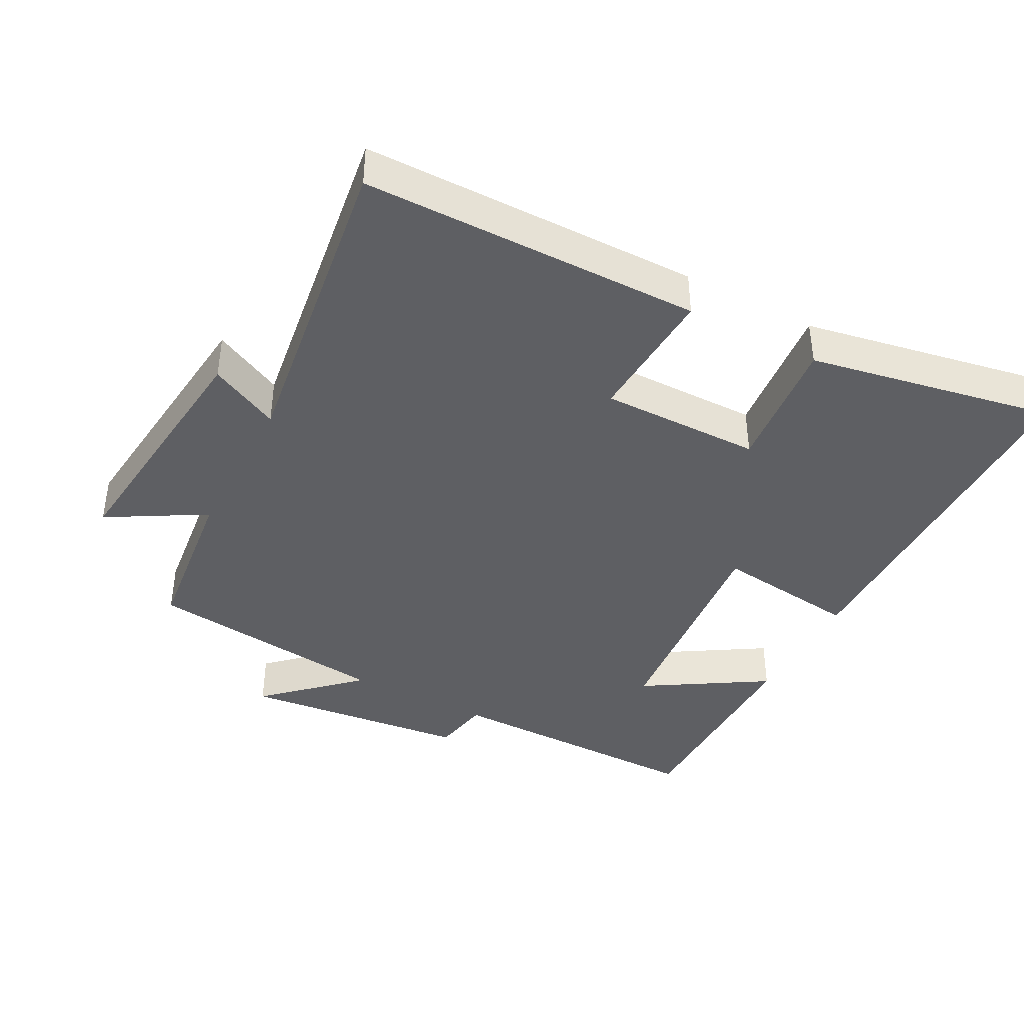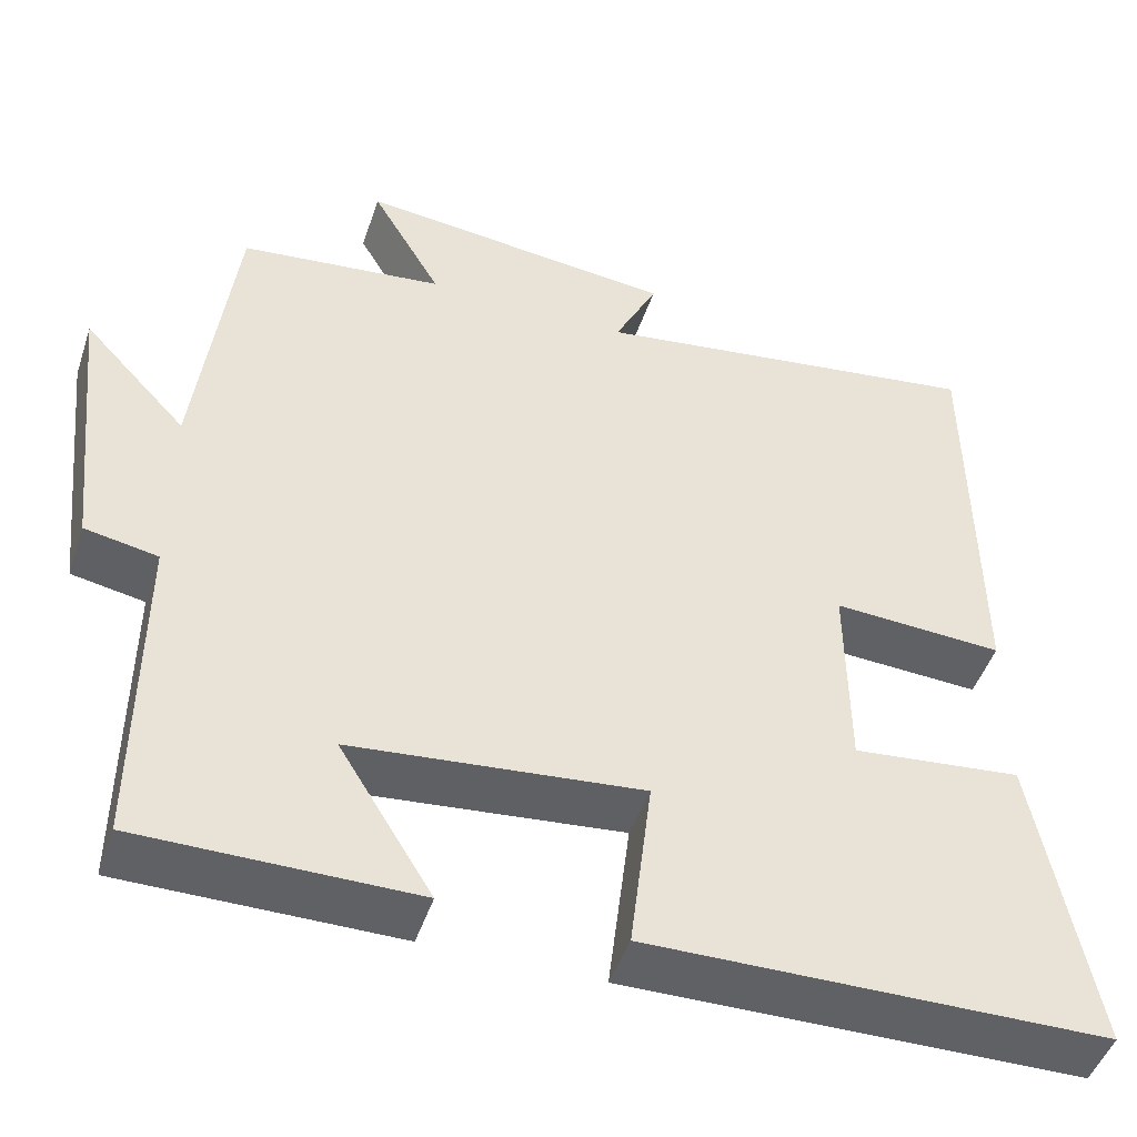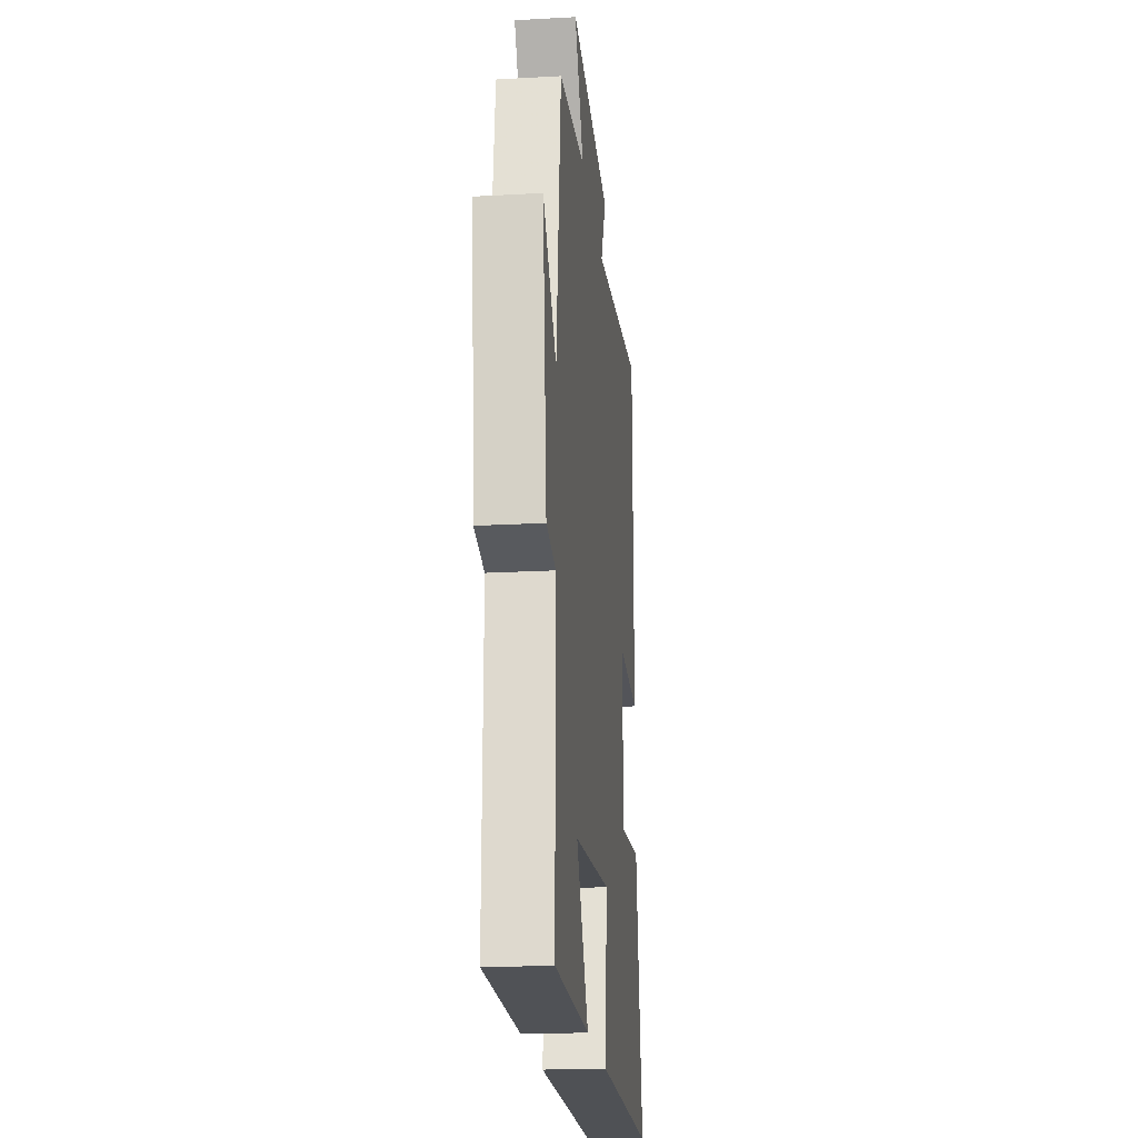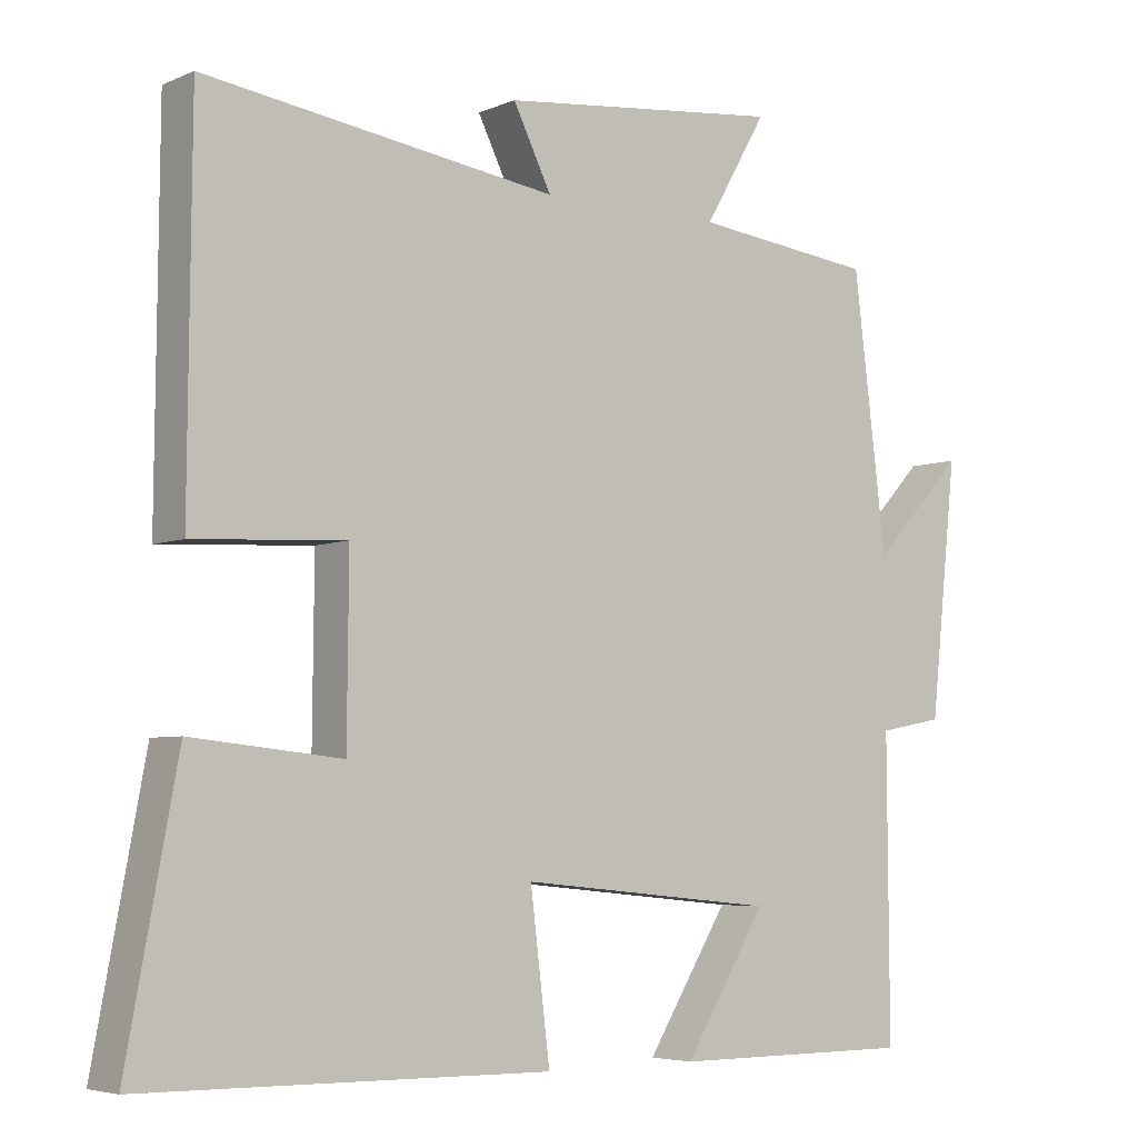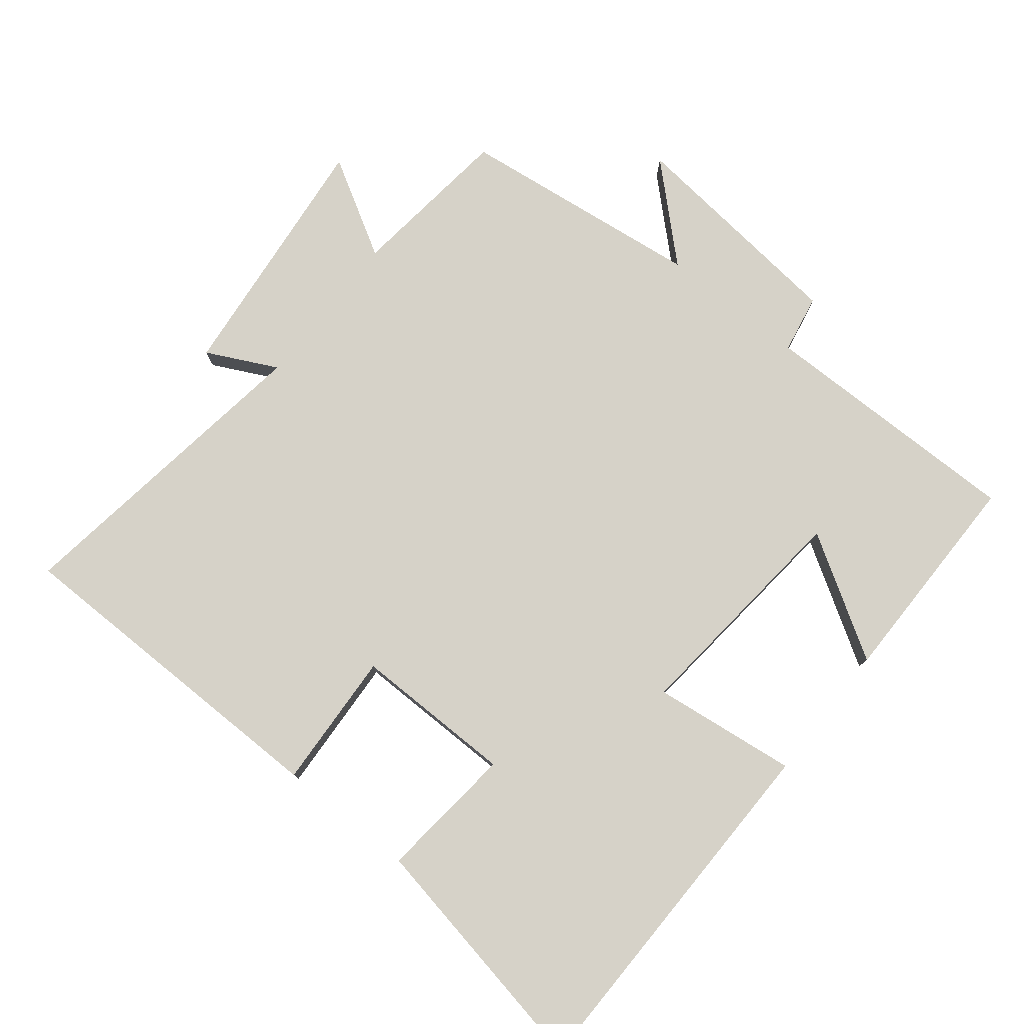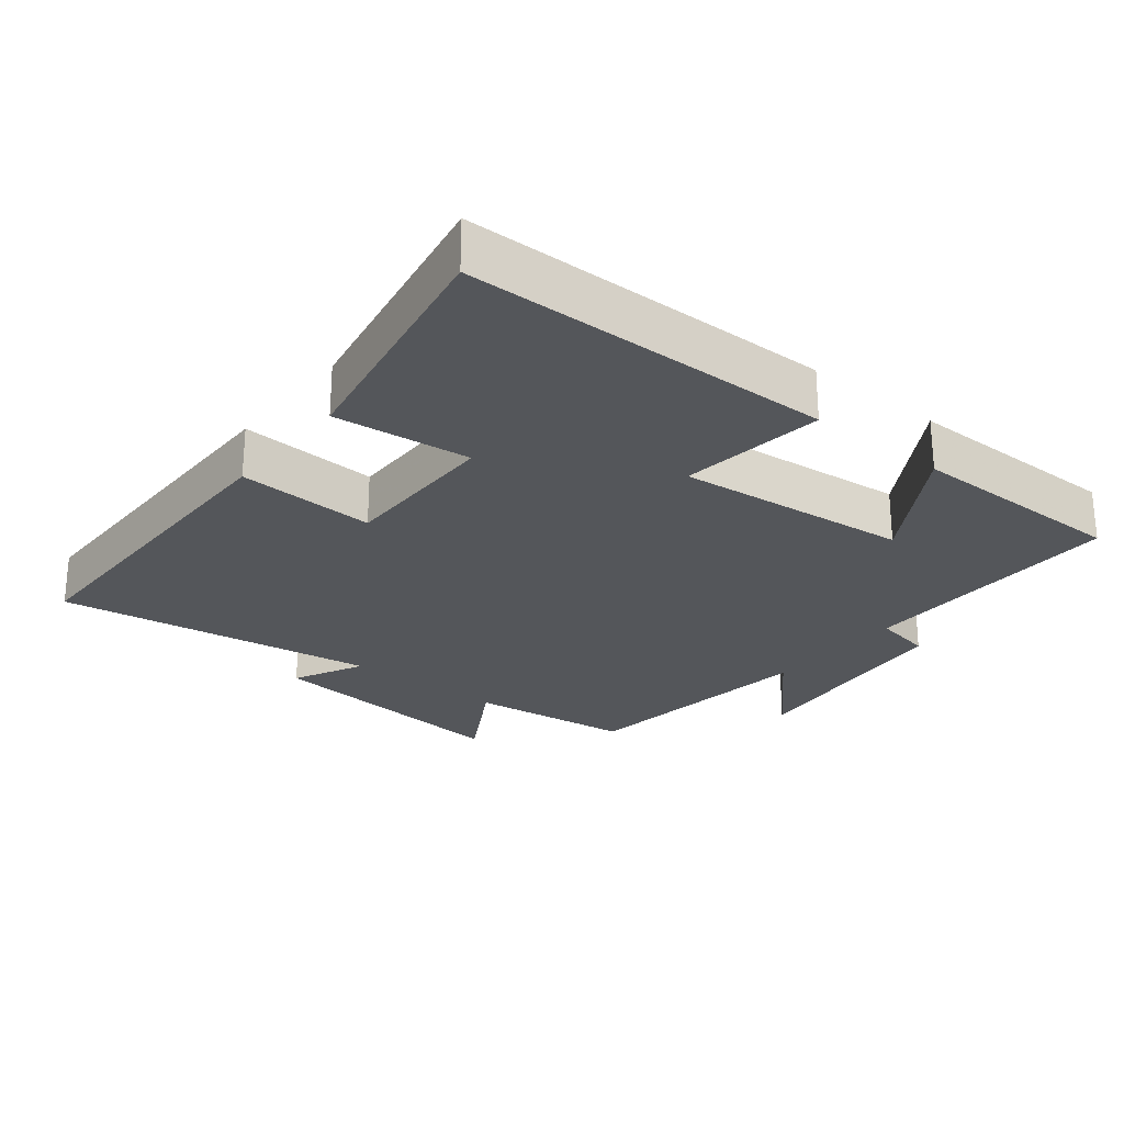
<metadata>
{"format":"obj","ext":"obj","renderer":"f3d","projection":"perspective","resolution":1024,"background":"white","views":[{"elev":-40.7,"azim":62.1,"up":"+Y"},{"elev":-47.5,"azim":-18.3,"up":"+Z"},{"elev":-20.6,"azim":-84.2,"up":"+Z"},{"elev":-5.2,"azim":142.6,"up":"+Z"},{"elev":78.0,"azim":128.6,"up":"+Y"},{"elev":-25.4,"azim":141.3,"up":"+Y"}]}
</metadata>
<code>
v 0.567 0.07 -0.493
v 0.027 0.07 -0.5
v 0.053 0.07 -0.288
v -0.289 0.07 -0.322
v -0.179 0.07 -0.5
v -0.502 0.07 -0.5
v -0.5 0.07 -0.108
v -0.586 0.07 -0.092
v -0.622 0.07 0.242
v -0.5 0.07 0.112
v -0.456 0.07 0.472
v -0.215 0.07 0.5
v -0.298 0.07 0.643
v 0.078 0.07 0.603
v 0.027 0.07 0.5
v 0.496 0.07 0.567
v 0.5 0.07 0.071
v 0.298 0.07 0.082
v 0.3 0.07 -0.154
v 0.5 0.07 -0.133
v 0.567 0 -0.493
v 0.027 0 -0.5
v 0.053 0 -0.288
v -0.289 0 -0.322
v -0.179 0 -0.5
v -0.502 0 -0.5
v -0.5 0 -0.108
v -0.586 0 -0.092
v -0.622 0 0.242
v -0.5 0 0.112
v -0.456 0 0.472
v -0.215 0 0.5
v -0.298 0 0.643
v 0.078 0 0.603
v 0.027 0 0.5
v 0.496 0 0.567
v 0.5 0 0.071
v 0.298 0 0.082
v 0.3 0 -0.154
v 0.5 0 -0.133
f 19 20 1 2
f 18 19 2 3
f 15 16 17 18
f 15 18 3 4
f 12 13 14 15
f 10 11 12 15
f 10 15 4
f 7 8 9 10
f 7 10 4
f 4 5 6 7
f 22 21 40 39
f 23 22 39 38
f 38 37 36 35
f 24 23 38 35
f 35 34 33 32
f 35 32 31 30
f 24 35 30
f 30 29 28 27
f 24 30 27
f 27 26 25 24
f 1 21 22 2
f 2 22 23 3
f 3 23 24 4
f 4 24 25 5
f 5 25 26 6
f 6 26 27 7
f 7 27 28 8
f 8 28 29 9
f 9 29 30 10
f 10 30 31 11
f 11 31 32 12
f 12 32 33 13
f 13 33 34 14
f 14 34 35 15
f 15 35 36 16
f 16 36 37 17
f 17 37 38 18
f 18 38 39 19
f 19 39 40 20
f 20 40 21 1

</code>
